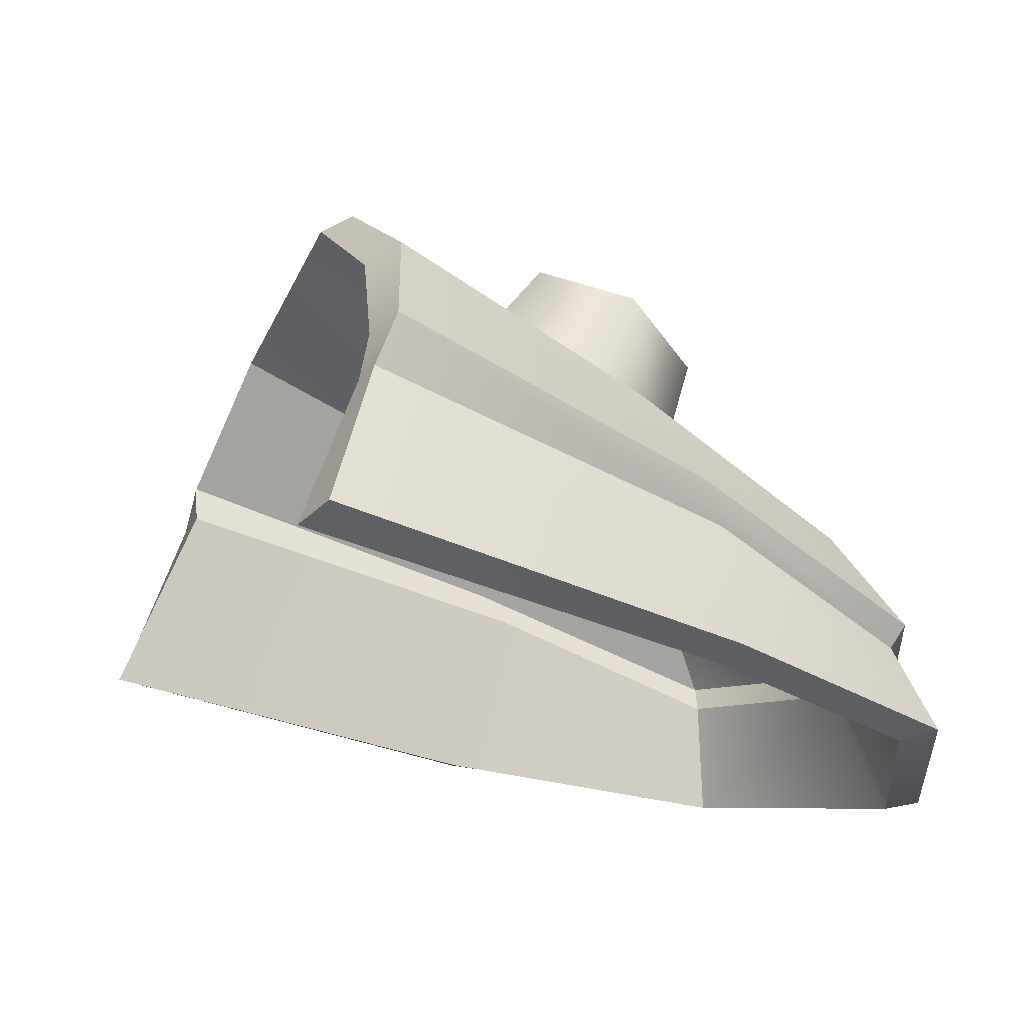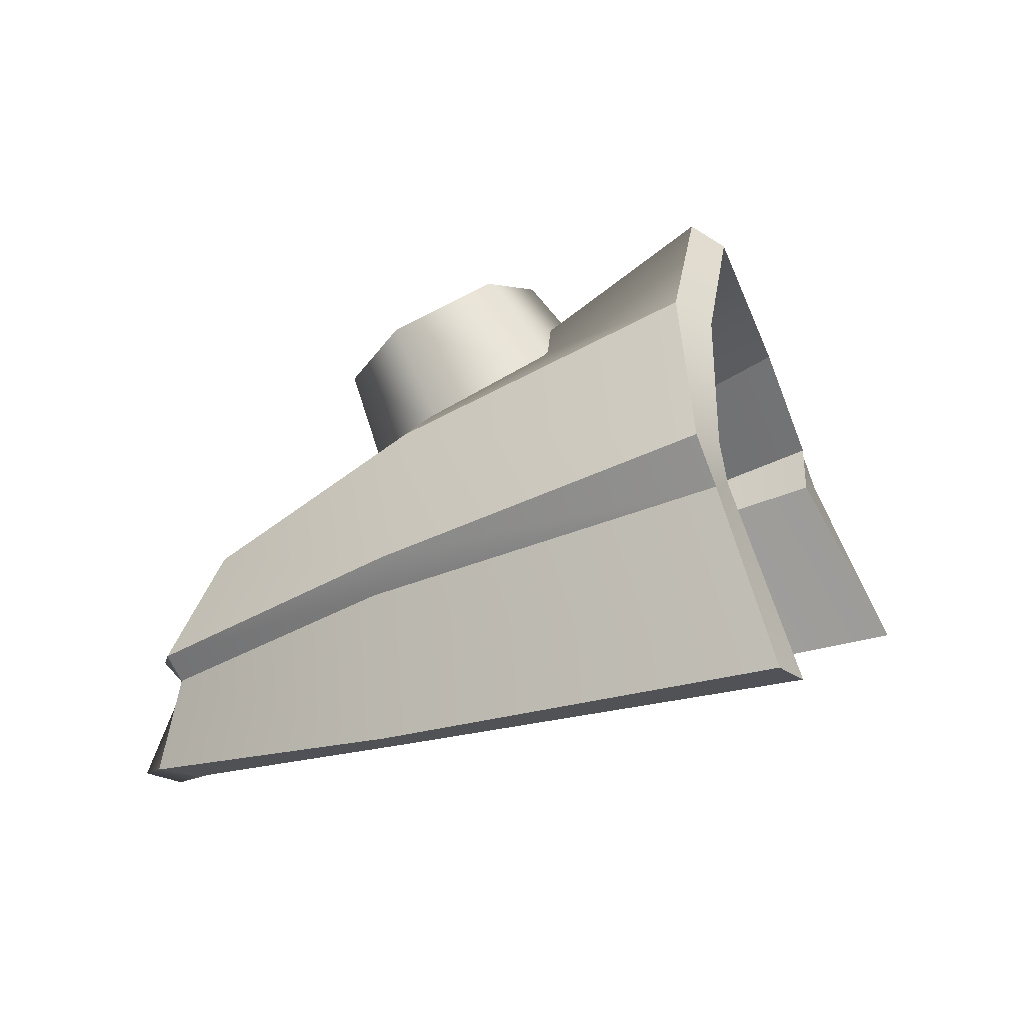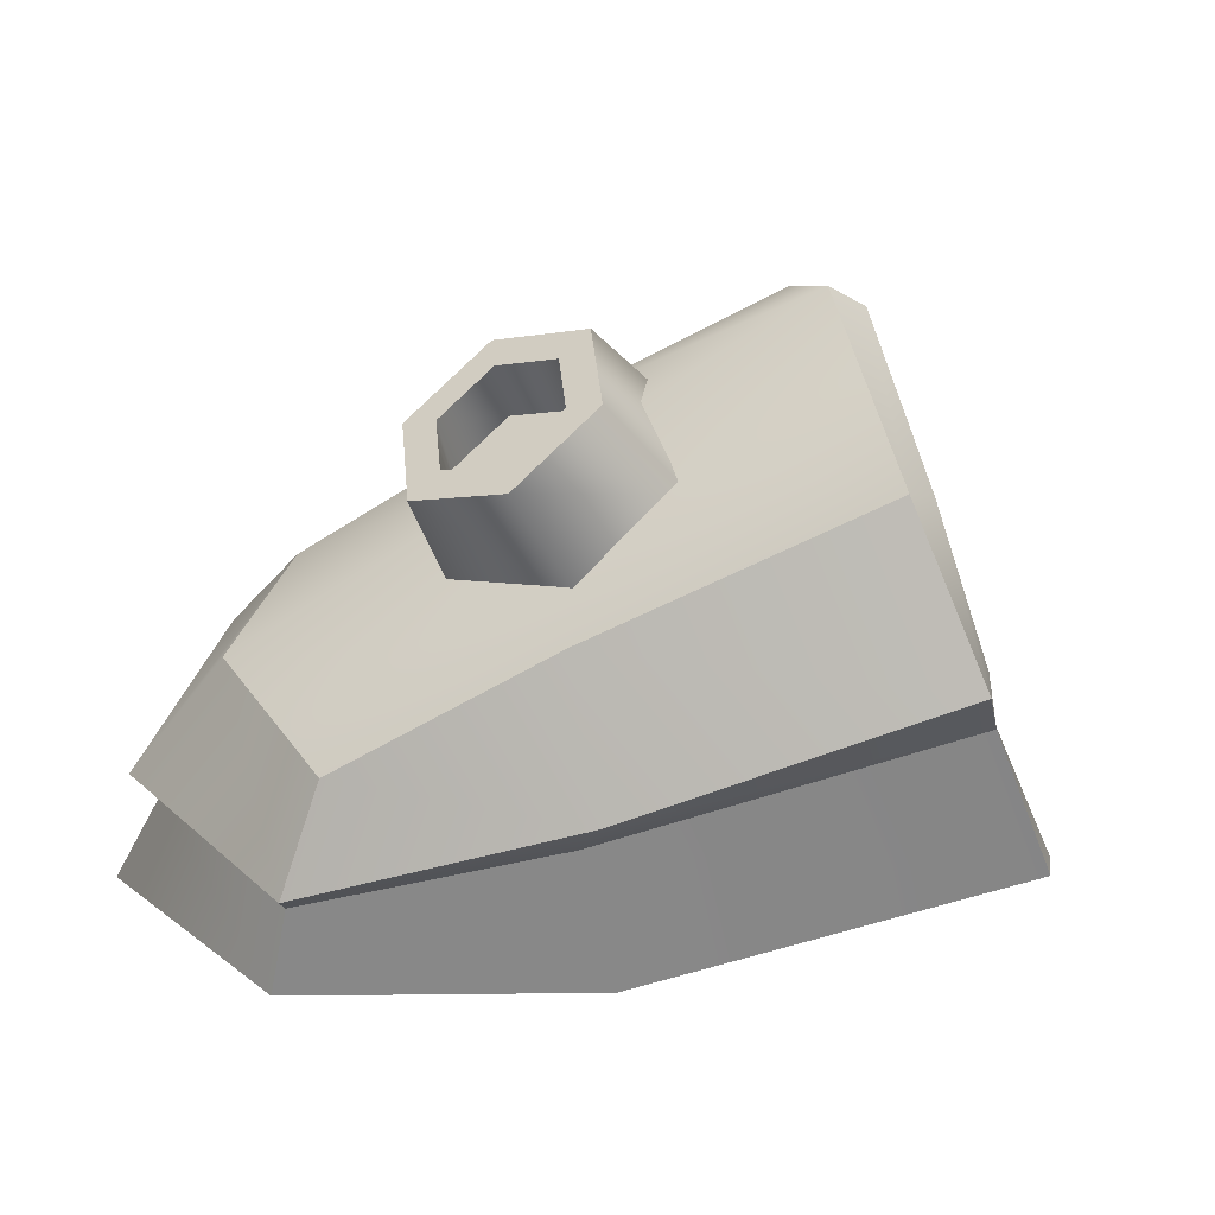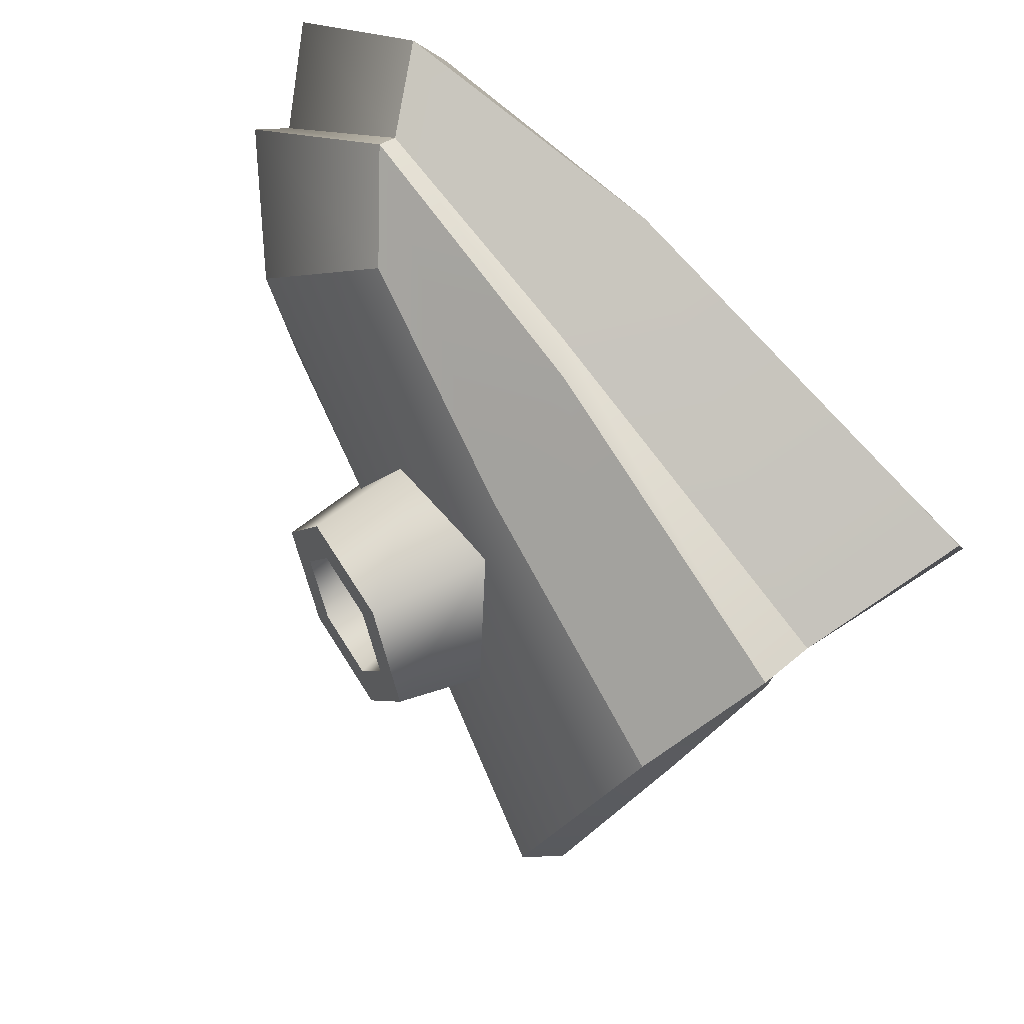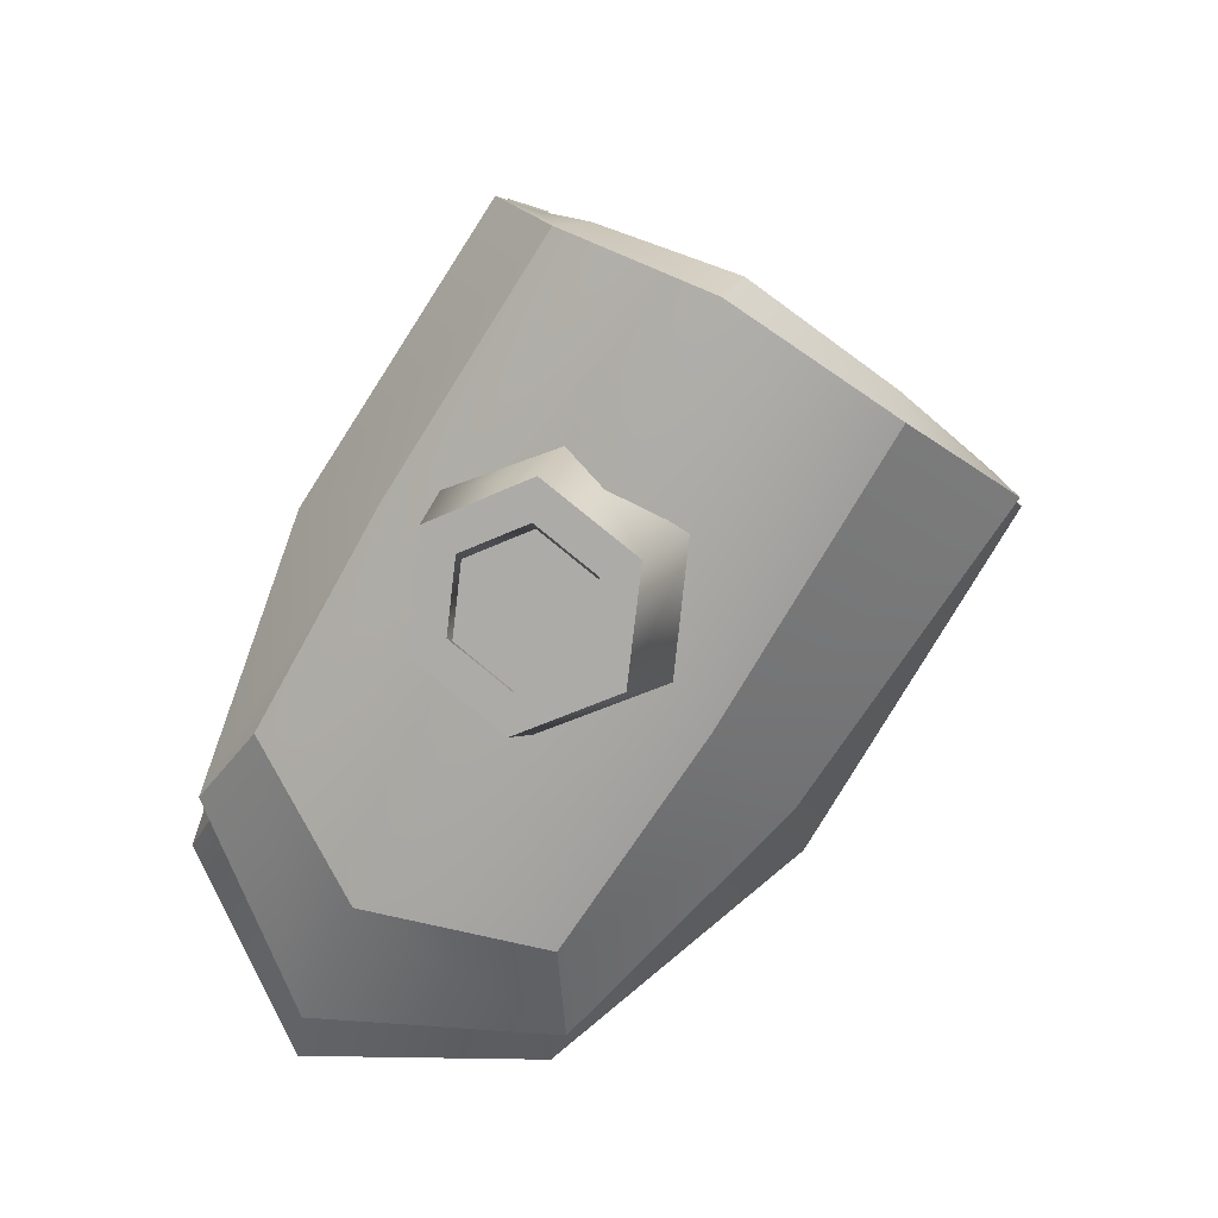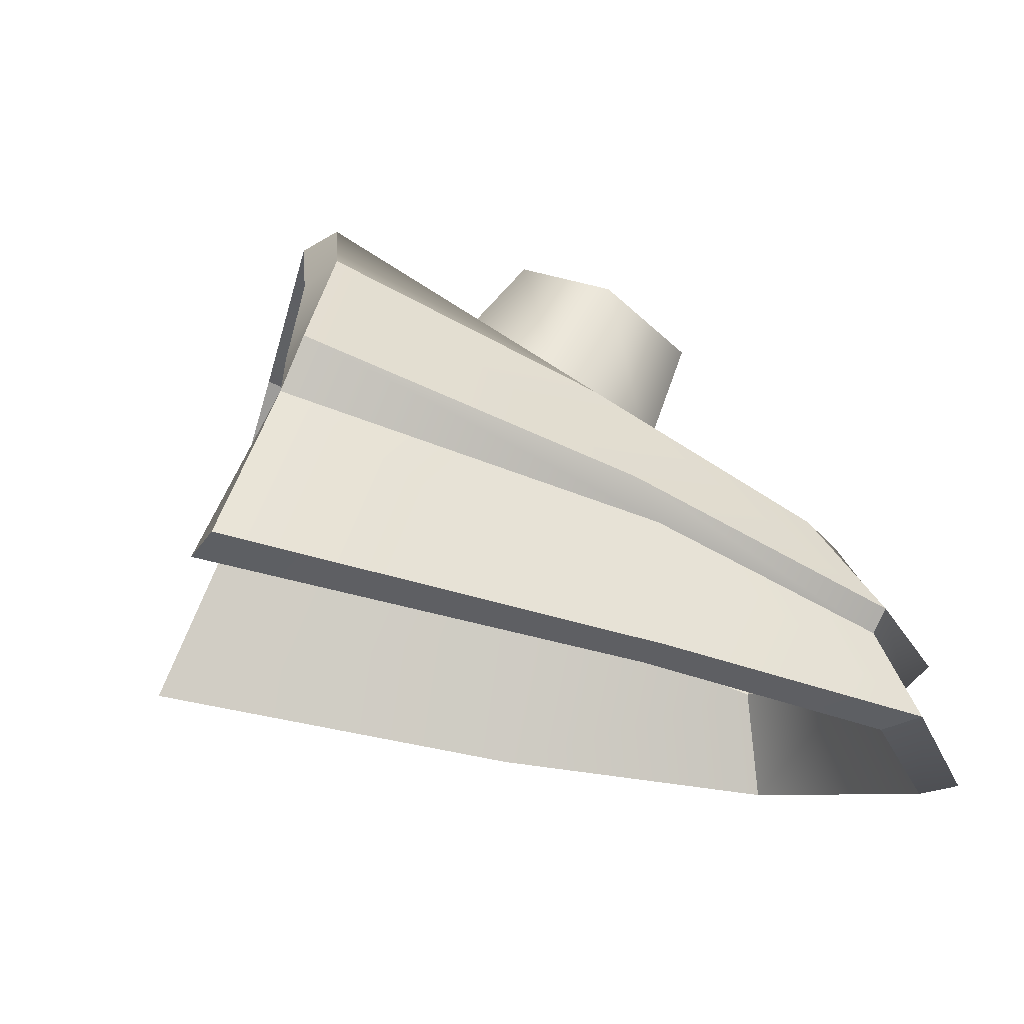
<metadata>
{"format":"obj","ext":"obj","renderer":"f3d","projection":"perspective","resolution":1024,"background":"white","views":[{"elev":-15.9,"azim":136.3,"up":"+Z"},{"elev":-3.4,"azim":1.0,"up":"+Z"},{"elev":36.1,"azim":-30.0,"up":"+Z"},{"elev":68.6,"azim":30.8,"up":"+Y"},{"elev":73.0,"azim":-75.6,"up":"+Z"},{"elev":-14.1,"azim":151.3,"up":"+Z"}]}
</metadata>
<code>
v -0.003944 0.00156 -0.003118
v -0.001857 0.002824 -0.001792
v -0.003452 0.001301 -0.00203
v -0.00218 0.003159 -0.002691
v -0.003358 -0.0009738 -0.002935
v -0.003118 -0.0009405 -0.001947
v -0.003452 0.001301 -0.00203
v -0.001887 0.003007 -0.001561
v -0.00371 0.001429 -0.001767
v -0.001857 0.002824 -0.001792
v -0.003118 -0.0009405 -0.001947
v -0.003249 -0.001129 -0.001672
v -0.0006997 -0.002963 -0.002507
v -0.003118 -0.0009405 -0.001947
v -0.0008463 -0.002509 -0.001029
v -0.003358 -0.0009738 -0.002935
v 0.003229 -0.004308 -0.001767
v 0.002647 -0.003993 1.066e-05
v -0.0008463 -0.002509 -0.001029
v -0.003249 -0.001129 -0.001672
v -0.0007484 -0.002754 -0.0006359
v -0.003118 -0.0009405 -0.001947
v 0.002647 -0.003993 1.066e-05
v 0.002449 -0.004114 0.0005206
v 0.000823 0.003016 -0.002191
v 0.00424 0.001317 0.0003484
v 0.0006272 0.002597 -0.0008465
v 0.005053 0.001671 -0.00126
v -0.00218 0.003159 -0.002691
v -0.001857 0.002824 -0.001792
v 0.0006272 0.002597 -0.0008465
v 0.00406 0.001453 0.0009207
v 0.000937 0.002665 -0.0004235
v 0.00424 0.001317 0.0003484
v -0.001857 0.002824 -0.001792
v -0.001887 0.003007 -0.001561
v -0.00371 0.001429 -0.001767
v -0.001329 0.002472 -0.0005912
v -0.002752 0.001061 -0.0004447
v -0.001887 0.003007 -0.001561
v -0.003249 -0.001129 -0.001672
v -0.002656 -0.0008981 -0.0005877
v -0.0007484 -0.002754 -0.0006359
v -0.002656 -0.0008981 -0.0005877
v -0.0005609 -0.001843 0.000734
v -0.003249 -0.001129 -0.001672
v 0.002449 -0.004114 0.0005206
v 0.00232 -0.002873 0.002016
v 0.000937 0.002665 -0.0004235
v 0.003369 0.0006786 0.002085
v 0.0008268 0.001705 0.0007419
v 0.00406 0.001453 0.0009207
v -0.001887 0.003007 -0.001561
v -0.001329 0.002472 -0.0005912
v -8.013e-05 2.457e-05 0.001471
v 0.0002337 0.0007124 0.001536
v 0.0005887 0.000105 0.00182
v 0.0002749 -0.0005829 0.001755
v -0.000394 -0.0006633 0.001406
v -0.000749 -5.583e-05 0.001121
v -0.0004352 0.000632 0.001186
v 0.0002337 0.0007124 0.001536
v -0.0005878 0.0006074 0.001802
v 8.106e-05 0.0006878 0.002152
v 0.0005887 0.000105 0.00182
v 0.0004361 8.031e-05 0.002436
v 0.0002749 -0.0005829 0.001755
v 0.0001223 -0.0006075 0.002371
v -0.000394 -0.0006633 0.001406
v -0.0005466 -0.0006879 0.002022
v -0.0004352 0.000632 0.001186
v -0.0005878 0.0006074 0.001802
v -0.000749 -5.583e-05 0.001121
v -0.0005466 -0.0006879 0.002022
v -0.0004352 0.000632 0.001186
v -0.0009016 -8.048e-05 0.001737
v -0.0005878 0.0006074 0.001802
v -0.0004352 0.000632 0.001186
v -0.000749 -5.583e-05 0.001121
v -0.0005466 -0.0006879 0.002022
v 0.0004361 8.031e-05 0.002436
v 0.0002519 0.001062 0.002187
v 0.0008002 0.0001241 0.002626
v 8.106e-05 0.0006878 0.002152
v 0.0001223 -0.0006075 0.002371
v 0.0003155 -0.0009382 0.002526
v -0.0005466 -0.0006879 0.002022
v -0.0007174 -0.001062 0.001986
v -0.0009016 -8.048e-05 0.001737
v -0.001266 -0.0001242 0.001547
v -0.0005878 0.0006074 0.001802
v -0.0007811 0.000938 0.001648
v 0.0002519 0.001062 0.002187
v -0.000267 0.0009846 0.0004288
v 0.0009856 0.001135 0.001083
v 0.0008002 0.0001241 0.002626
v 0.001651 -2.47e-06 0.001615
v 0.0003155 -0.0009382 0.002526
v 0.001063 -0.001291 0.001493
v -0.0007811 0.000938 0.001648
v -0.000267 0.0009846 0.0004288
v -0.0008547 -0.0003036 0.000307
v -0.000267 0.0009846 0.0004288
v -0.001266 -0.0001242 0.001547
v -0.0001898 -0.001441 0.0008393
v -0.0007174 -0.001062 0.001986
v 0.001063 -0.001291 0.001493
v 0.001063 -0.001291 0.001493
v 0.0008268 0.001705 0.0007419
v 0.002604 -0.001061 0.003147
v 0.0003624 -0.000156 0.001614
v 0.003369 0.0006786 0.002085
v 0.00232 -0.002873 0.002016
v -0.0005609 -0.001843 0.000734
v -0.001329 0.002472 -0.0005912
v -0.002752 0.001061 -0.0004447
v -0.002656 -0.0008981 -0.0005877
v -0.001671 0.002436 -0.001666
v -0.003504 0.001415 -0.003218
v -0.002961 0.001144 -0.001923
v -0.001873 0.002868 -0.002811
v -0.002939 -0.0008915 -0.003016
v -0.002939 -0.0008915 -0.003016
v -0.002732 -0.000758 -0.001844
v -0.002961 0.001144 -0.001923
v -0.001714 0.002706 -0.001556
v -0.001671 0.002436 -0.001666
v -0.003249 0.001259 -0.00164
v -0.001714 0.002706 -0.001556
v -0.002732 -0.000758 -0.001844
v -0.003249 0.001259 -0.00164
v -0.00288 -0.0009252 -0.001564
v -0.002732 -0.000758 -0.001844
v -0.0004685 -0.002634 -0.002575
v -0.0007272 -0.002083 -0.0008535
v -0.002939 -0.0008915 -0.003016
v 0.003494 -0.003965 -0.001888
v 0.003494 -0.003965 -0.001888
v 0.002798 -0.003573 6.576e-05
v -0.00288 -0.0009252 -0.001564
v -0.0007272 -0.002083 -0.0008535
v -0.0006021 -0.002342 -0.0005067
v -0.002732 -0.000758 -0.001844
v 0.002798 -0.003573 6.576e-05
v 0.002699 -0.003742 0.0004776
v 0.004085 0.0008948 0.0003425
v 0.0008582 0.002636 -0.002307
v 0.000443 0.002191 -0.0007925
v 0.005094 0.001255 -0.001427
v -0.001873 0.002868 -0.002811
v -0.001671 0.002436 -0.001666
v 0.004063 0.001019 0.0008002
v 0.000443 0.002191 -0.0007925
v 0.0007703 0.002261 -0.0004267
v 0.004085 0.0008948 0.0003425
v -0.001671 0.002436 -0.001666
v -0.001714 0.002706 -0.001556
v -0.001128 0.002183 -0.0007587
v -0.003249 0.001259 -0.00164
v -0.002404 0.0009279 -0.0006113
v -0.001714 0.002706 -0.001556
v -0.00288 -0.0009252 -0.001564
v -0.002309 -0.0008 -0.0007334
v 0.0006607 -0.0002743 0.001367
v 0.0009739 0.001404 0.0005317
v 0.002953 -0.001192 0.002895
v 0.003599 0.000368 0.001855
v -0.0002579 -0.001687 0.0005414
v 0.002696 -0.002755 0.001799
v 0.002953 -0.001192 0.002895
v -0.002309 -0.0008 -0.0007334
v -0.0006021 -0.002342 -0.0005067
v -0.0002579 -0.001687 0.0005414
v -0.00288 -0.0009252 -0.001564
v 0.002699 -0.003742 0.0004776
v 0.002696 -0.002755 0.001799
v 0.003599 0.000368 0.001855
v 0.0007703 0.002261 -0.0004267
v 0.0009739 0.001404 0.0005317
v 0.004063 0.001019 0.0008002
v -0.001714 0.002706 -0.001556
v -0.001128 0.002183 -0.0007587
v 0.0008582 0.002636 -0.002307
v 0.005053 0.001671 -0.00126
v 0.000823 0.003016 -0.002191
v 0.005094 0.001255 -0.001427
v -0.001873 0.002868 -0.002811
v -0.00218 0.003159 -0.002691
v 0.002798 -0.003573 6.576e-05
v 0.003229 -0.004308 -0.001767
v 0.002647 -0.003993 1.066e-05
v 0.003494 -0.003965 -0.001888
v 0.002699 -0.003742 0.0004776
v 0.002449 -0.004114 0.0005206
v 0.002696 -0.002755 0.001799
v 0.00232 -0.002873 0.002016
v 0.002696 -0.002755 0.001799
v 0.002953 -0.001192 0.002895
v 0.002604 -0.001061 0.003147
v 0.004085 0.0008948 0.0003425
v 0.00406 0.001453 0.0009207
v 0.00424 0.001317 0.0003484
v 0.004063 0.001019 0.0008002
v 0.003369 0.0006786 0.002085
v 0.003599 0.000368 0.001855
v 0.002604 -0.001061 0.003147
v 0.002953 -0.001192 0.002895
v 0.005094 0.001255 -0.001427
v 0.005094 0.001255 -0.001427
v 0.005053 0.001671 -0.00126
v 0.003494 -0.003965 -0.001888
v -0.0006997 -0.002963 -0.002507
v 0.003229 -0.004308 -0.001767
v -0.0004685 -0.002634 -0.002575
v -0.003358 -0.0009738 -0.002935
v -0.0004685 -0.002634 -0.002575
v -0.002939 -0.0008915 -0.003016
v -0.002939 -0.0008915 -0.003016
v -0.003944 0.00156 -0.003118
v -0.003358 -0.0009738 -0.002935
v -0.003504 0.001415 -0.003218
v -0.00218 0.003159 -0.002691
v -0.001873 0.002868 -0.002811
g atk_shoulder_arm_R_lv3
f 3 2 1
f 2 4 1
f 1 5 3
f 5 6 3
f 9 8 7
f 8 10 7
f 7 11 9
f 11 12 9
f 15 14 13
f 14 16 13
f 15 13 17
f 18 15 17
f 21 20 19
f 20 22 19
f 21 19 23
f 24 21 23
f 27 26 25
f 26 28 25
f 27 25 29
f 30 27 29
f 33 32 31
f 32 34 31
f 33 31 35
f 36 33 35
f 39 38 37
f 38 40 37
f 39 37 41
f 42 39 41
f 45 44 43
f 44 46 43
f 43 47 45
f 47 48 45
f 51 50 49
f 50 52 49
f 51 49 53
f 54 51 53
f 57 56 55
f 58 57 55
f 59 58 55
f 60 59 55
f 61 60 55
f 56 61 55
f 64 63 62
f 64 62 65
f 66 64 65
f 66 65 67
f 68 66 67
f 68 67 69
f 70 68 69
f 72 71 62
f 74 69 73
f 77 76 75
f 76 79 78
f 76 80 79
f 83 82 81
f 82 84 81
f 83 81 85
f 86 83 85
f 86 85 87
f 88 86 87
f 88 87 89
f 90 88 89
f 90 89 91
f 92 90 91
f 82 92 84
f 92 91 84
f 95 94 93
f 95 93 96
f 97 95 96
f 97 96 98
f 99 97 98
f 101 100 93
f 103 102 100
f 102 104 100
f 102 105 104
f 105 106 104
f 105 107 106
f 108 98 106
f 111 110 109
f 110 112 109
f 113 110 111
f 114 113 111
f 111 109 115
f 116 111 115
f 114 111 116
f 117 114 116
f 120 119 118
f 119 121 118
f 122 119 120
f 124 123 120
f 127 126 125
f 129 128 125
f 125 131 130
f 131 132 130
f 135 134 133
f 134 136 133
f 137 134 135
f 139 138 135
f 142 141 140
f 141 143 140
f 144 141 142
f 145 144 142
f 148 147 146
f 147 149 146
f 150 147 148
f 151 150 148
f 154 153 152
f 153 155 152
f 156 153 154
f 157 156 154
f 160 159 158
f 159 161 158
f 162 159 160
f 163 162 160
f 160 158 164
f 158 165 164
f 164 165 166
f 165 167 166
f 163 160 168
f 160 164 168
f 169 168 164
f 170 169 164
f 173 172 171
f 172 174 171
f 175 172 173
f 176 175 173
f 179 178 177
f 178 180 177
f 181 178 179
f 182 181 179
f 185 184 183
f 184 186 183
f 185 183 187
f 188 185 187
f 191 190 189
f 190 192 189
f 191 189 193
f 194 191 193
f 193 195 194
f 197 196 194
f 197 198 196
f 198 199 196
f 202 201 200
f 201 203 200
f 201 204 203
f 204 205 203
f 204 206 205
f 206 207 205
f 202 200 208
f 210 202 209
f 213 212 211
f 212 214 211
f 212 215 214
f 215 217 216
f 220 219 218
f 219 221 218
f 219 222 221
f 222 223 221

</code>
